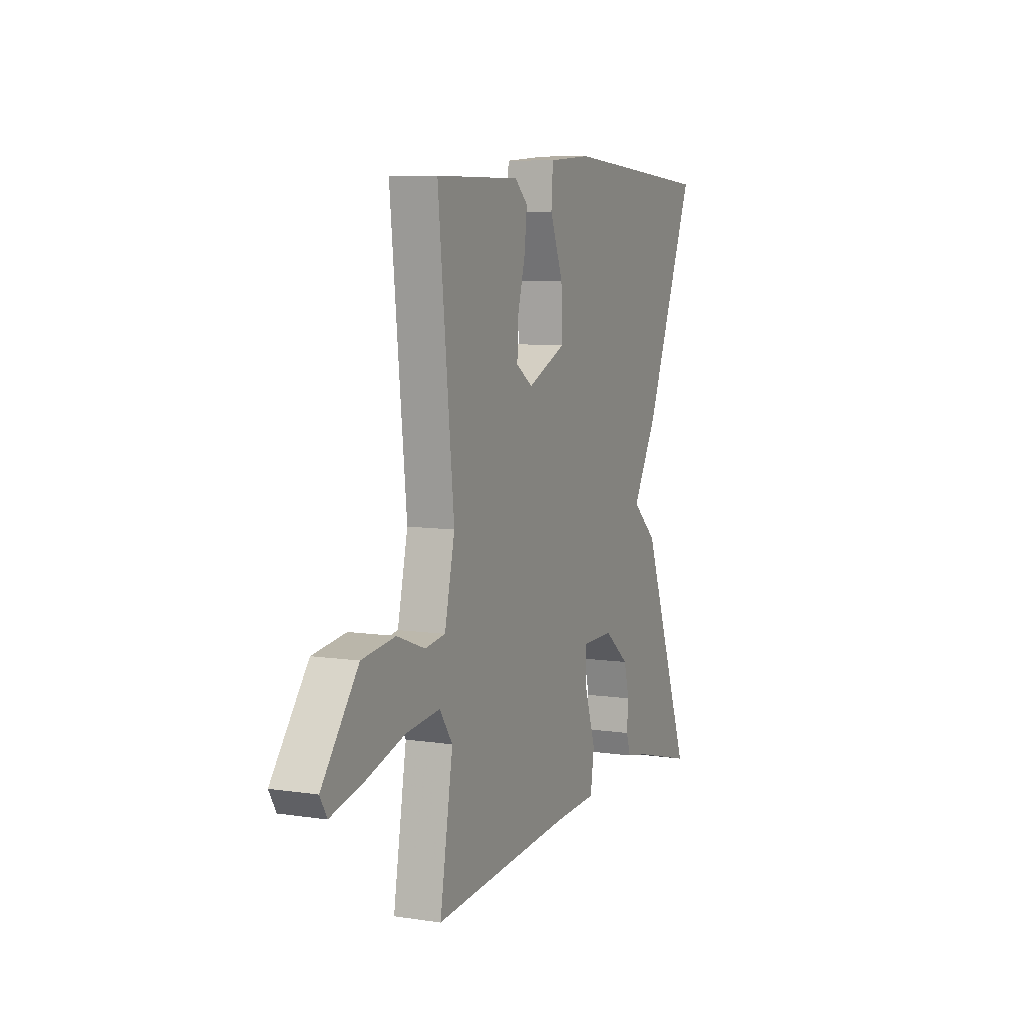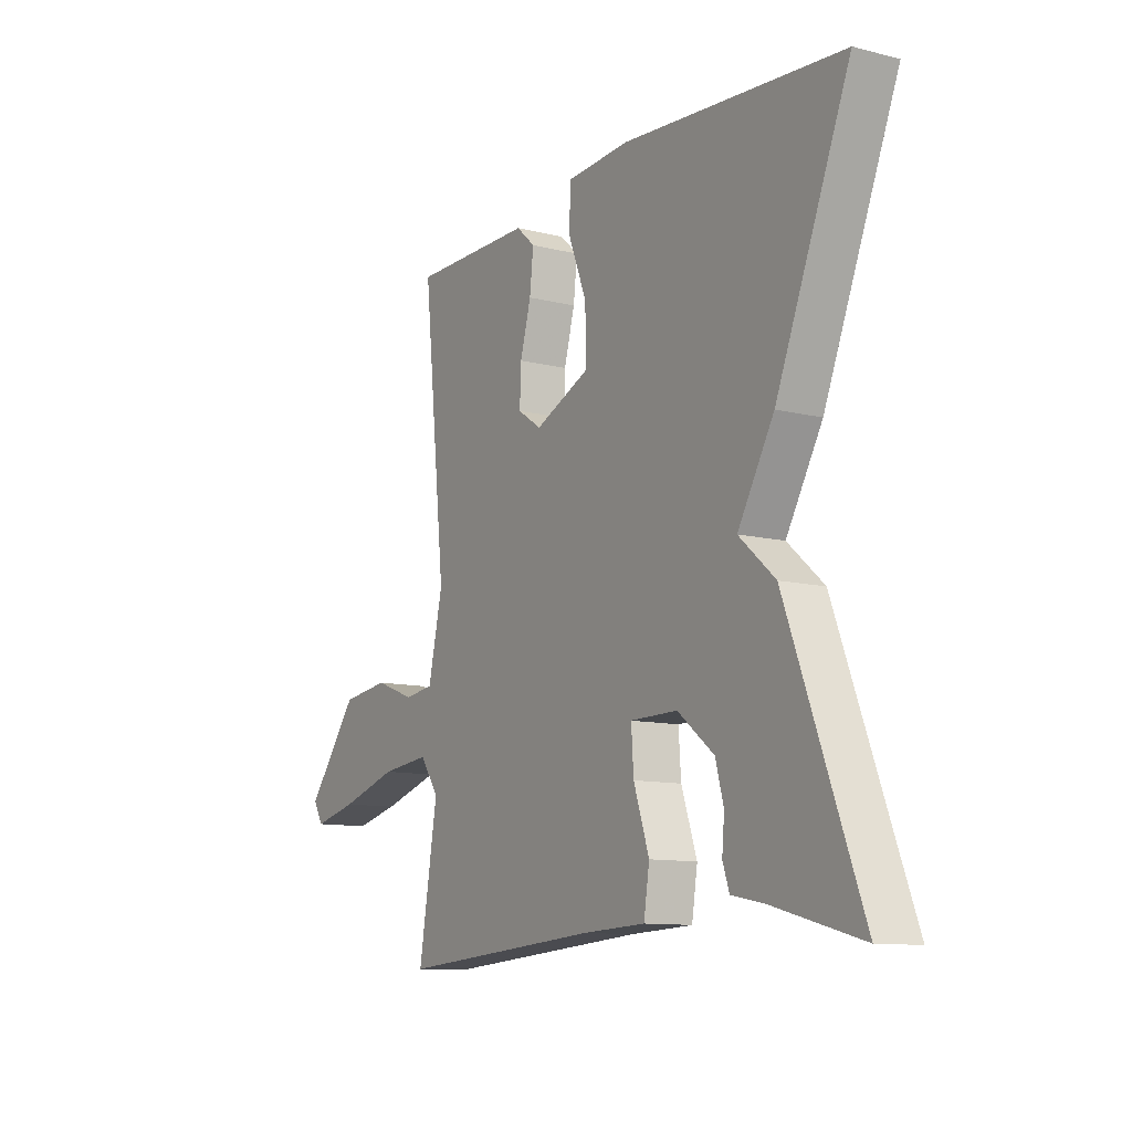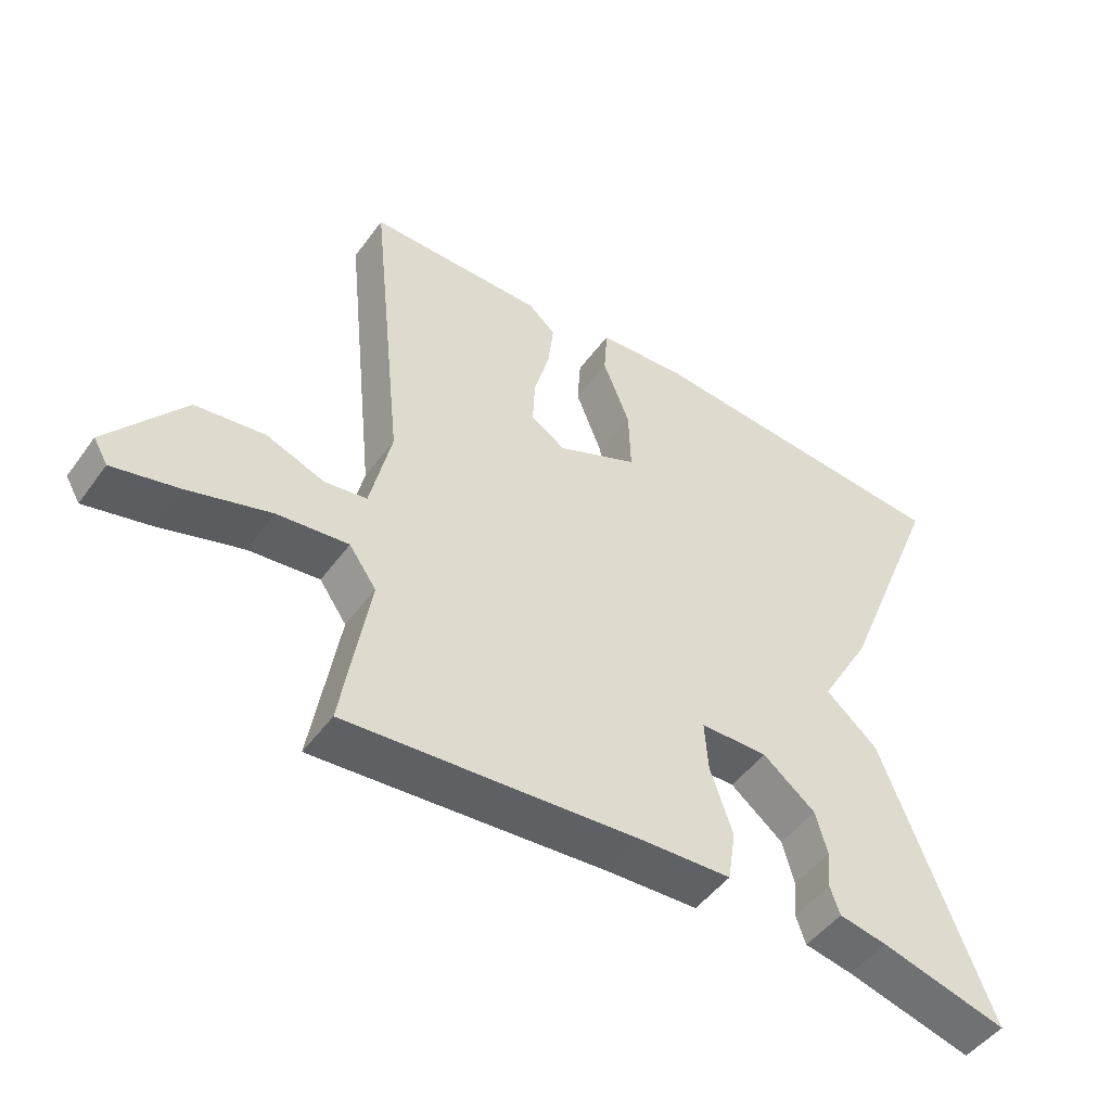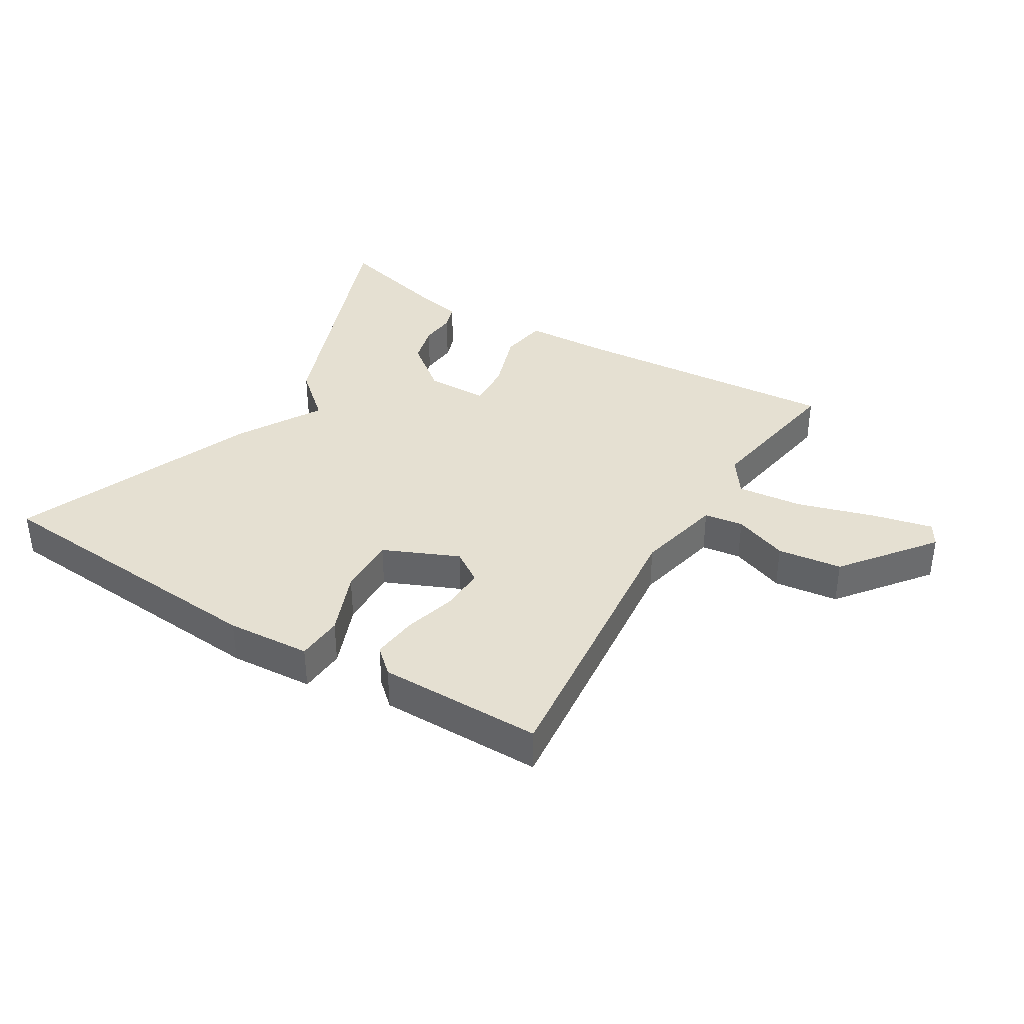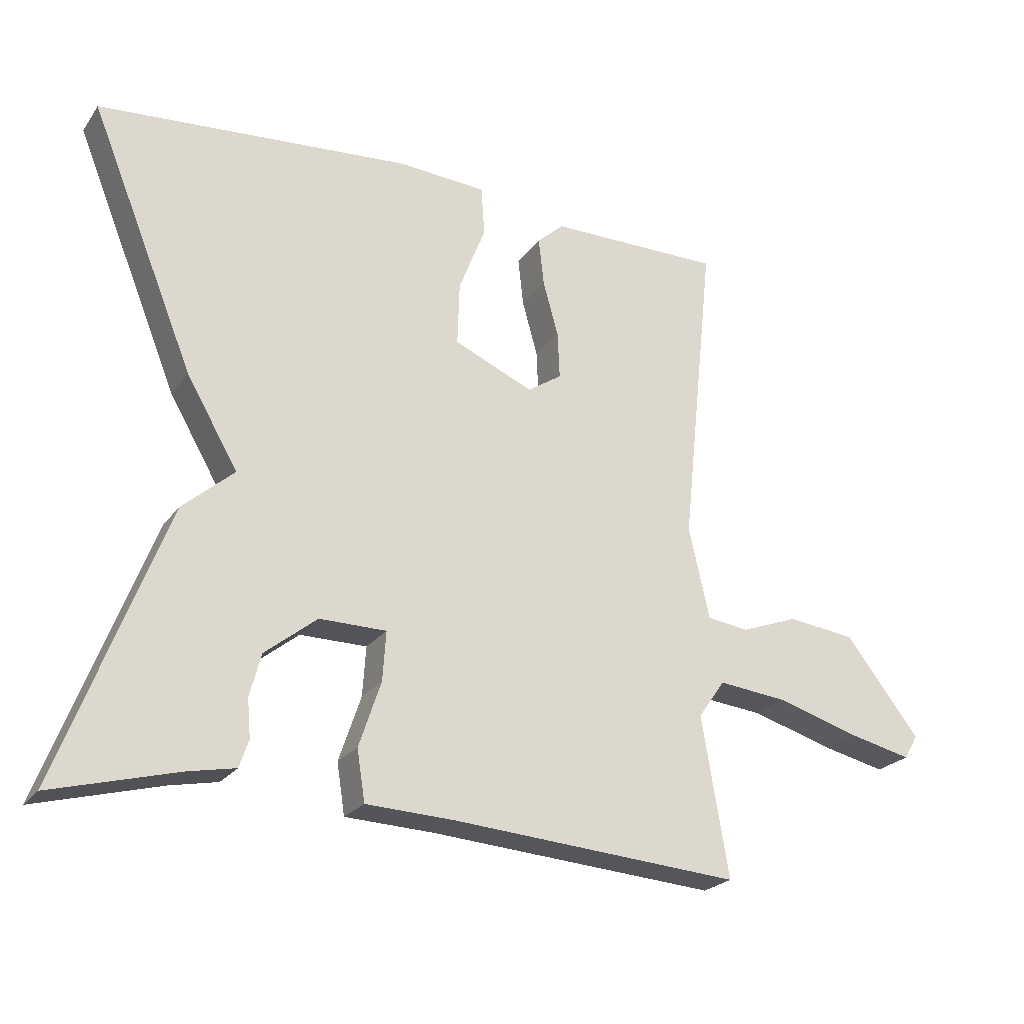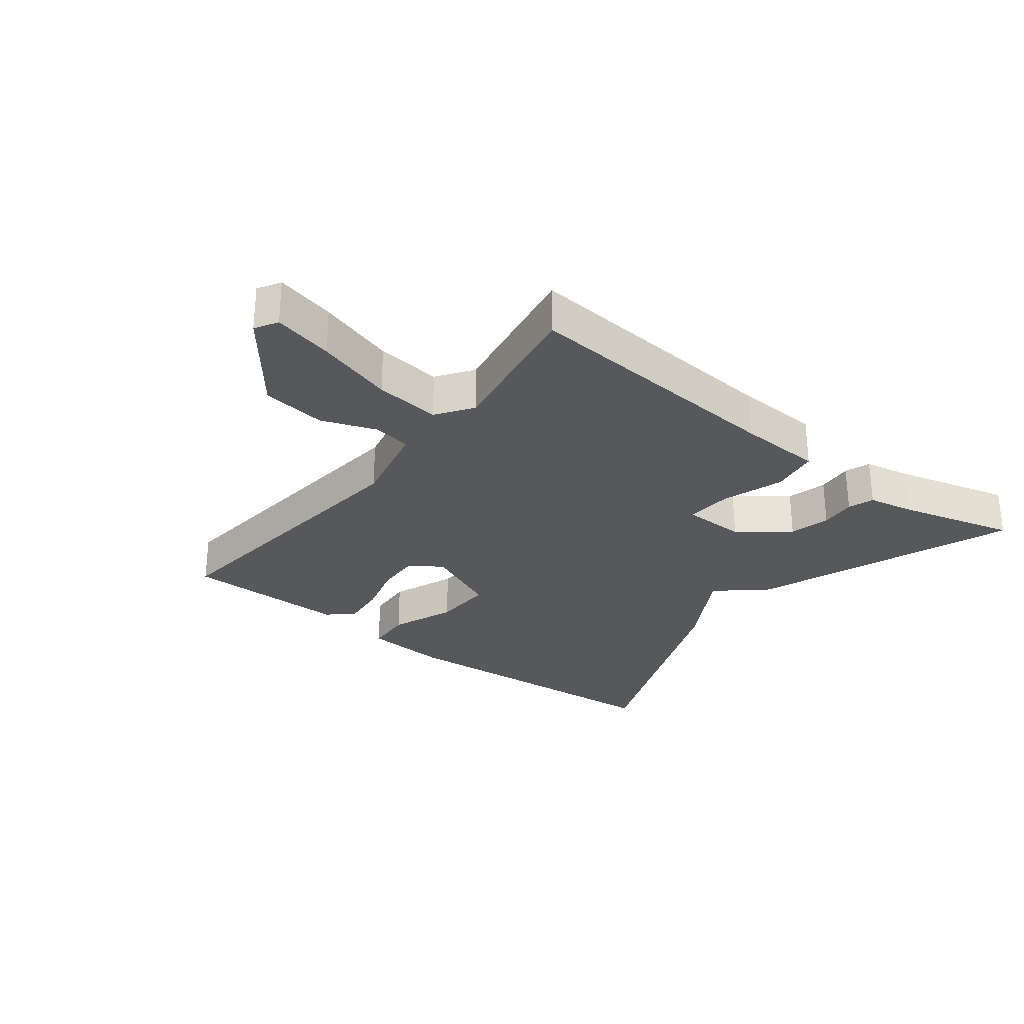
<metadata>
{"format":"obj","ext":"obj","renderer":"f3d","projection":"perspective","resolution":1024,"background":"white","views":[{"elev":7.6,"azim":113.1,"up":"+Z"},{"elev":-11.0,"azim":-121.6,"up":"+Z"},{"elev":-48.6,"azim":145.5,"up":"+Z"},{"elev":37.7,"azim":31.2,"up":"+Y"},{"elev":-23.4,"azim":-26.5,"up":"+Z"},{"elev":-28.7,"azim":142.2,"up":"+Y"}]}
</metadata>
<code>
v 0.5 0.07 0.5
v 0.451 0.07 0.031
v 0.482 0.07 -0.106
v 0.544 0.07 -0.115
v 0.63 0.07 -0.083
v 0.732 0.07 -0.096
v 0.843 0.07 -0.239
v 0.822 0.07 -0.275
v 0.727 0.07 -0.253
v 0.604 0.07 -0.216
v 0.5 0.07 -0.205
v 0.46 0.07 -0.262
v 0.5 0.07 -0.5
v 0.07 0.07 -0.467
v -0.064 0.07 -0.461
v -0.076 0.07 -0.385
v -0.043 0.07 -0.287
v -0.038 0.07 -0.213
v -0.138 0.07 -0.212
v -0.216 0.07 -0.274
v -0.233 0.07 -0.338
v -0.228 0.07 -0.395
v -0.242 0.07 -0.436
v -0.313 0.07 -0.45
v -0.5 0.07 -0.5
v -0.343 0.07 -0.087
v -0.266 0.07 -0.02
v -0.343 0.07 0.113
v -0.5 0.07 0.5
v -0.031 0.07 0.537
v 0.102 0.07 0.528
v 0.107 0.07 0.454
v 0.067 0.07 0.352
v 0.064 0.07 0.257
v 0.183 0.07 0.205
v 0.234 0.07 0.239
v 0.231 0.07 0.309
v 0.208 0.07 0.392
v 0.2 0.07 0.464
v 0.24 0.07 0.5
v 0.5 0 0.5
v 0.451 0 0.031
v 0.482 0 -0.106
v 0.544 0 -0.115
v 0.63 0 -0.083
v 0.732 0 -0.096
v 0.843 0 -0.239
v 0.822 0 -0.275
v 0.727 0 -0.253
v 0.604 0 -0.216
v 0.5 0 -0.205
v 0.46 0 -0.262
v 0.5 0 -0.5
v 0.07 0 -0.467
v -0.064 0 -0.461
v -0.076 0 -0.385
v -0.043 0 -0.287
v -0.038 0 -0.213
v -0.138 0 -0.212
v -0.216 0 -0.274
v -0.233 0 -0.338
v -0.228 0 -0.395
v -0.242 0 -0.436
v -0.313 0 -0.45
v -0.5 0 -0.5
v -0.343 0 -0.087
v -0.266 0 -0.02
v -0.343 0 0.113
v -0.5 0 0.5
v -0.031 0 0.537
v 0.102 0 0.528
v 0.107 0 0.454
v 0.067 0 0.352
v 0.064 0 0.257
v 0.183 0 0.205
v 0.234 0 0.239
v 0.231 0 0.309
v 0.208 0 0.392
v 0.2 0 0.464
v 0.24 0 0.5
f 40 1 2
f 39 40 2
f 38 39 2
f 37 38 2
f 36 37 2 3
f 35 36 3
f 34 35 3
f 31 32 33
f 30 31 33
f 29 30 33
f 28 29 33
f 27 28 33
f 27 33 34
f 26 27 34
f 25 26 34
f 24 25 34
f 21 22 23 24
f 20 21 24
f 20 24 34
f 19 20 34
f 18 19 34 3
f 14 15 16 17
f 14 17 18
f 13 14 18
f 12 13 18
f 18 3 4
f 12 18 4
f 11 12 4
f 8 9 10
f 7 8 10
f 6 7 10
f 5 6 10
f 4 5 10
f 4 10 11
f 42 41 80
f 42 80 79
f 42 79 78
f 42 78 77
f 43 42 77 76
f 43 76 75
f 43 75 74
f 73 72 71
f 73 71 70
f 73 70 69
f 73 69 68
f 73 68 67
f 74 73 67
f 74 67 66
f 74 66 65
f 74 65 64
f 64 63 62 61
f 64 61 60
f 74 64 60
f 74 60 59
f 43 74 59 58
f 57 56 55 54
f 58 57 54
f 58 54 53
f 58 53 52
f 44 43 58
f 44 58 52
f 44 52 51
f 50 49 48
f 50 48 47
f 50 47 46
f 50 46 45
f 50 45 44
f 51 50 44
f 1 41 42 2
f 2 42 43 3
f 3 43 44 4
f 4 44 45 5
f 5 45 46 6
f 6 46 47 7
f 7 47 48 8
f 8 48 49 9
f 9 49 50 10
f 10 50 51 11
f 11 51 52 12
f 12 52 53 13
f 13 53 54 14
f 14 54 55 15
f 15 55 56 16
f 16 56 57 17
f 17 57 58 18
f 18 58 59 19
f 19 59 60 20
f 20 60 61 21
f 21 61 62 22
f 22 62 63 23
f 23 63 64 24
f 24 64 65 25
f 25 65 66 26
f 26 66 67 27
f 27 67 68 28
f 28 68 69 29
f 29 69 70 30
f 30 70 71 31
f 31 71 72 32
f 32 72 73 33
f 33 73 74 34
f 34 74 75 35
f 35 75 76 36
f 36 76 77 37
f 37 77 78 38
f 38 78 79 39
f 39 79 80 40
f 40 80 41 1

</code>
